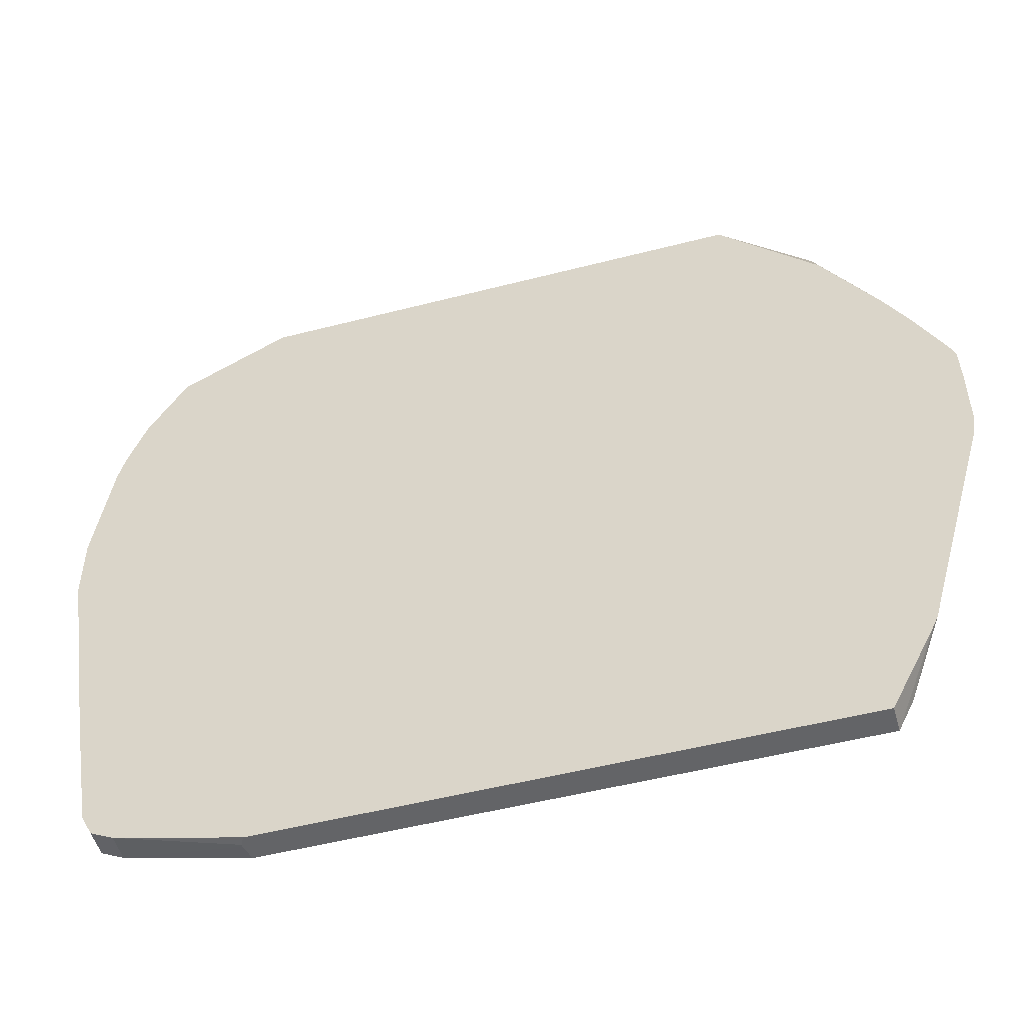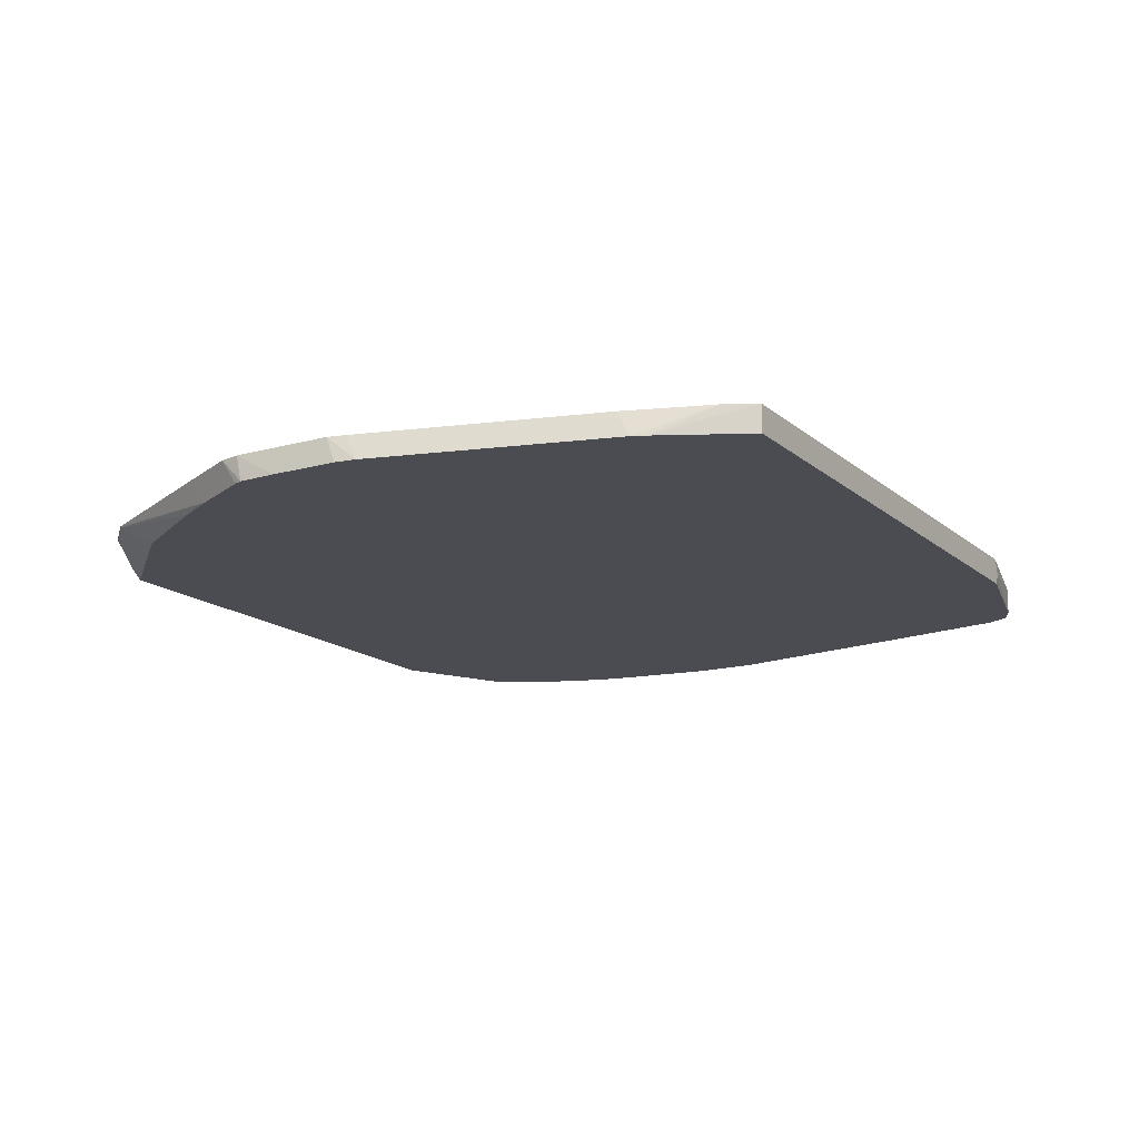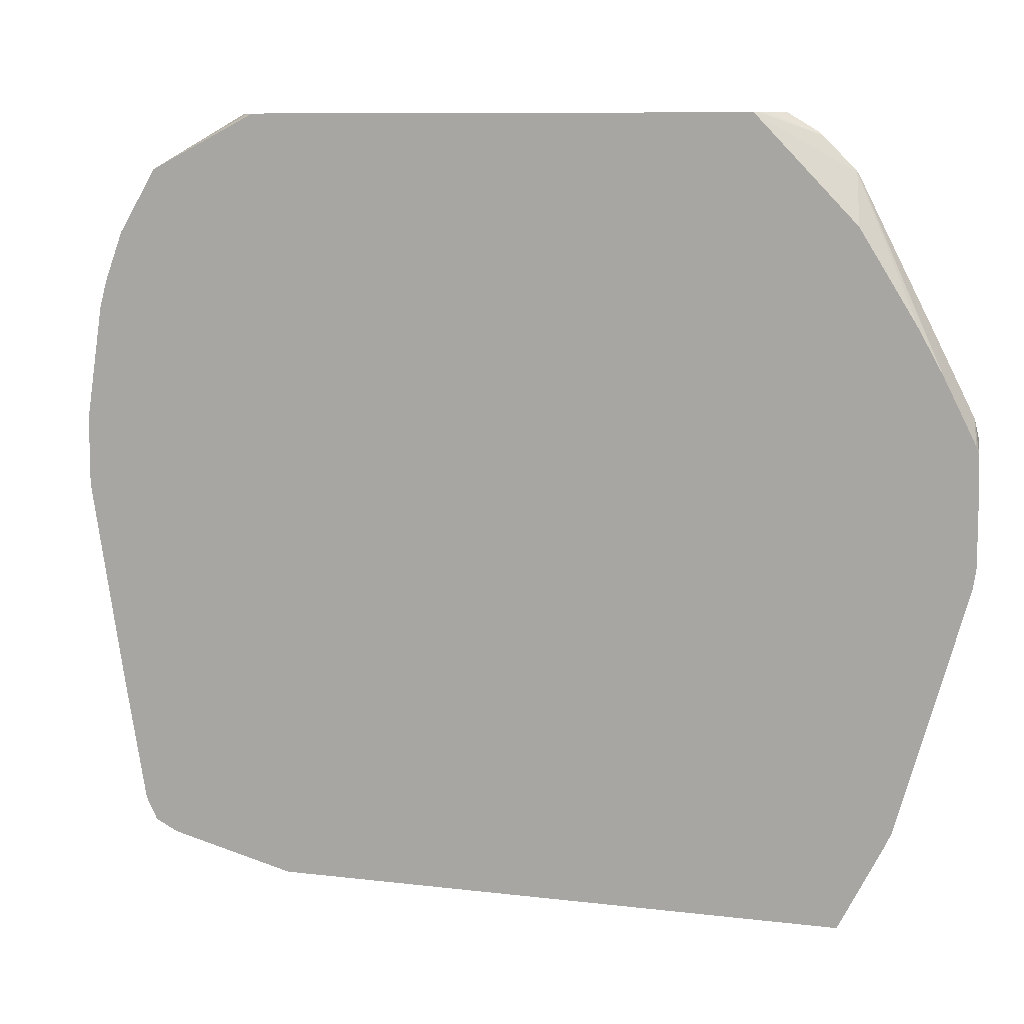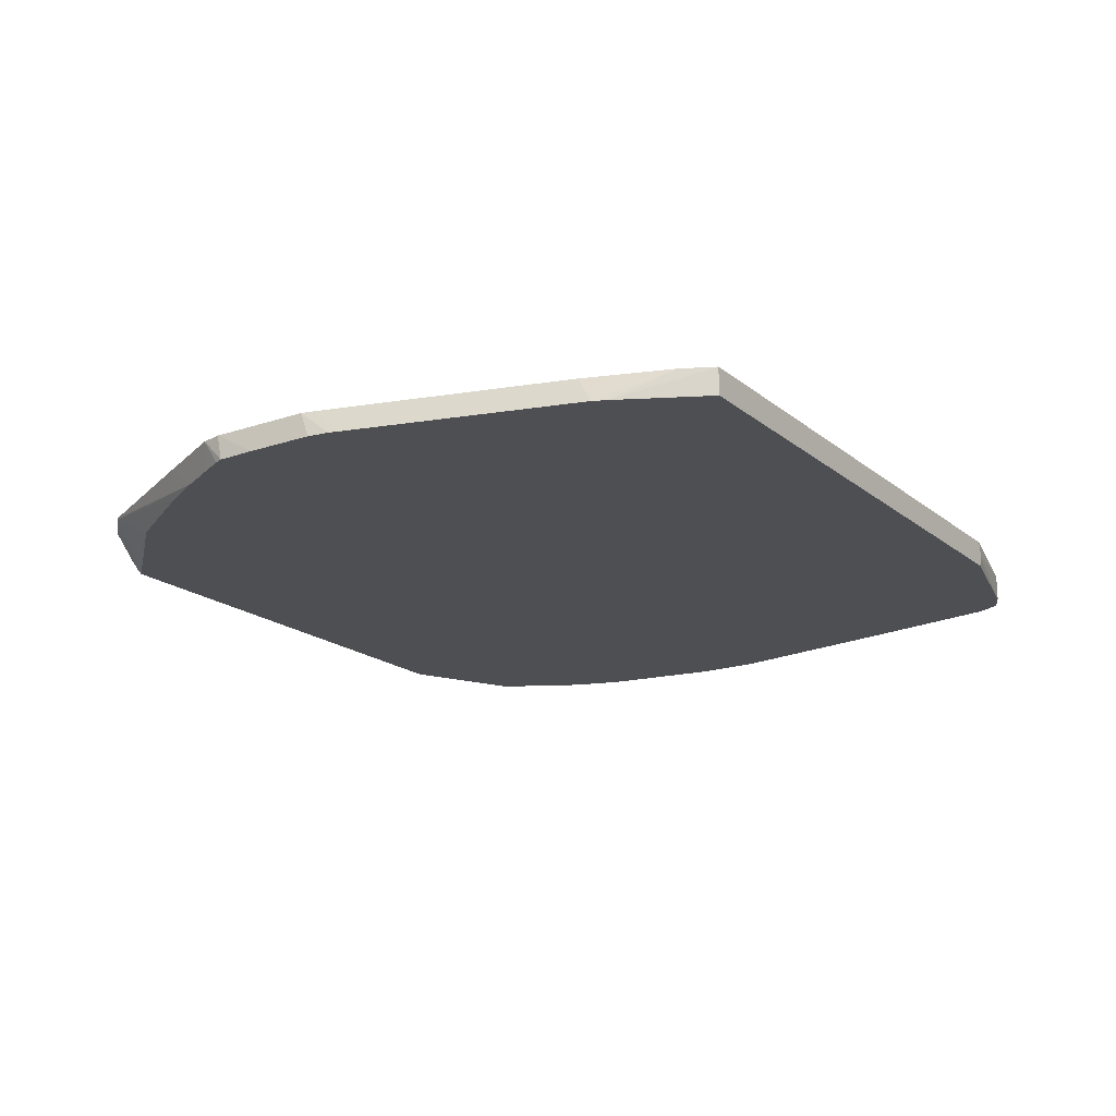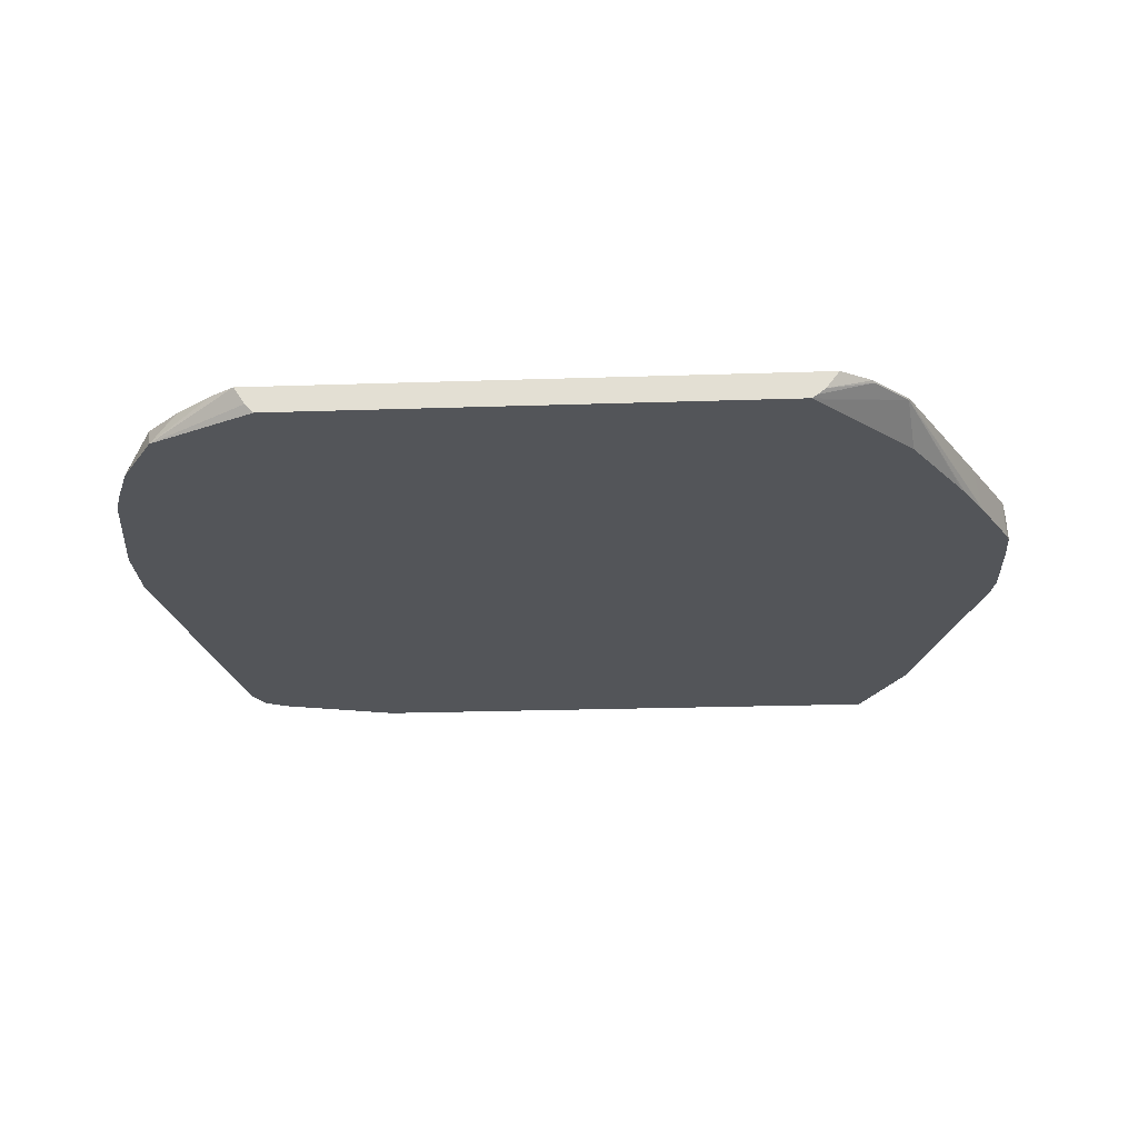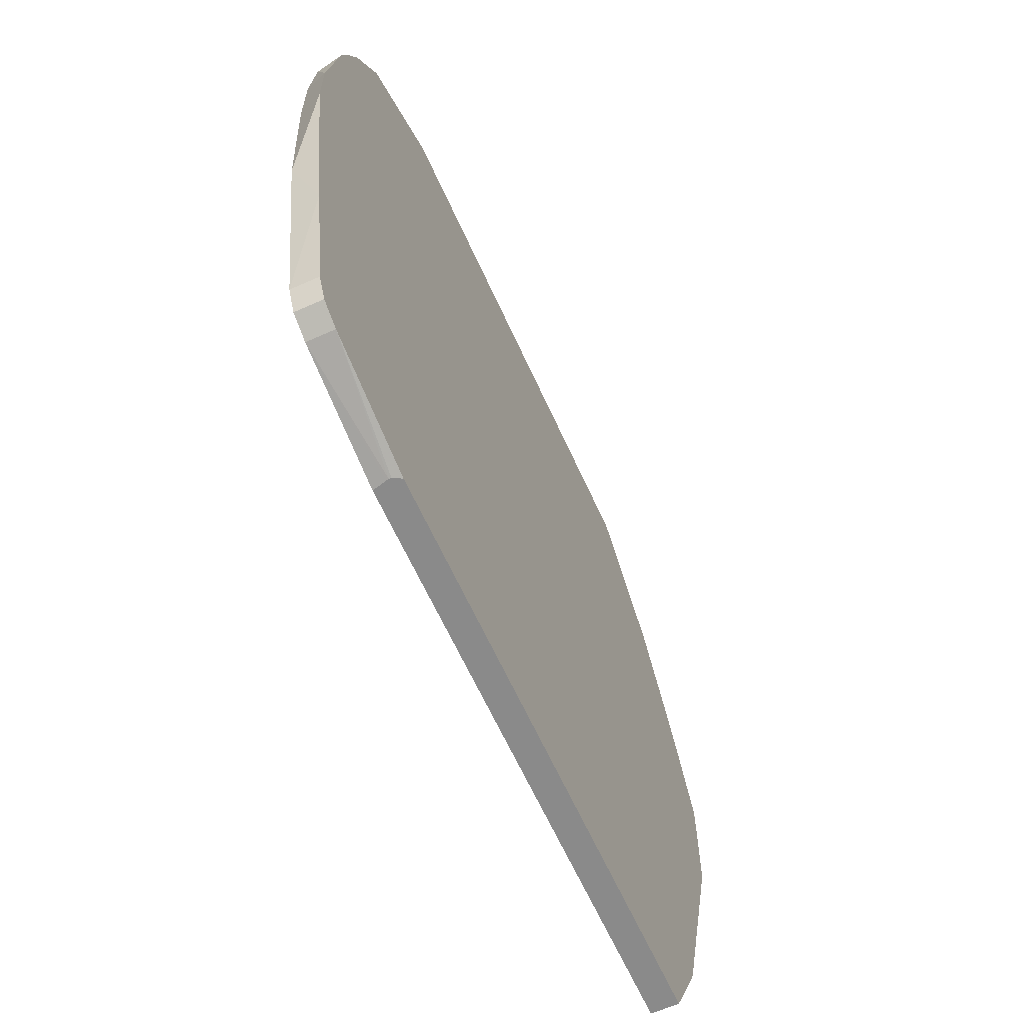
<metadata>
{"format":"obj","ext":"obj","renderer":"f3d","projection":"perspective","resolution":1024,"background":"white","views":[{"elev":-51.2,"azim":-164.3,"up":"+Y"},{"elev":-15.4,"azim":-59.3,"up":"+Z"},{"elev":9.2,"azim":-162.2,"up":"+Y"},{"elev":-18.2,"azim":-56.5,"up":"+Z"},{"elev":-24.4,"azim":-176.9,"up":"+Z"},{"elev":-63.4,"azim":114.3,"up":"+Y"}]}
</metadata>
<code>
v 0.2543 0.2605 0.2806
v 0.2745 0.2474 0.2806
v 0.3307 0.2131 0.2573
v 0.2445 0.2605 0.2652
v -0.2218 0.2605 0.2806
v 0.3059 0.2223 0.2806
v 0.2367 0.2605 0.2573
v 0.3084 0.2202 0.2806
v 0.3378 0.1908 0.2806
v 0.338 0.191 0.2793
v 0.3638 0.158 0.2573
v -0.2104 0.2605 0.2658
v -0.2485 0.2445 0.2806
v -0.1989 0.2605 0.2573
v 0.3671 0.132 0.2806
v 0.3675 0.1323 0.2793
v 0.3797 0.1151 0.2573
v -0.2037 0.2605 0.2605
v -0.2498 0.2425 0.2793
v -0.2512 0.2419 0.2806
v -0.2021 0.2572 0.2573
v -0.2792 0.2131 0.2793
v 0.3822 0.08819 0.2806
v 0.3859 0.09186 0.2573
v -0.2779 0.2151 0.2806
v -0.2856 0.1706 0.2573
v -0.2799 0.2127 0.2806
v -0.3325 0.09462 0.2573
v -0.3356 0.08944 0.2573
v -0.3552 0.05389 0.2573
v 0.3889 0.01598 0.2806
v 0.4006 -0.007375 0.2573
v -0.3443 0.0857 0.2806
v -0.3724 0.01958 0.2573
v -0.3488 0.07678 0.2806
v 0.3889 -0.05217 0.2806
v 0.4006 -0.06614 0.2573
v -0.3822 -2.871e-05 0.2573
v -0.3782 0.01801 0.2806
v 0.3822 -0.1763 0.2806
v 0.373 -0.236 0.2573
v -0.3849 -0.007375 0.2573
v -0.3822 -2.871e-05 0.2806
v 0.3528 -0.3528 0.2806
v 0.3528 -0.3528 0.2573
v -0.3859 -0.04043 0.2573
v -0.3822 -0.08818 0.2806
v 0.343 -0.3724 0.2806
v 0.343 -0.3724 0.2573
v -0.3859 -0.09914 0.2573
v -0.3829 -0.1176 0.2573
v -0.3783 -0.1035 0.2806
v 0.3233 -0.3822 0.2806
v 0.3233 -0.3822 0.2573
v -0.3241 -0.3233 0.2573
v -0.3195 -0.3092 0.2806
v 0.2148 -0.4096 0.2806
v 0.2178 -0.4096 0.2686
v 0.2183 -0.4096 0.2666
v 0.2181 -0.4096 0.2646
v 0.2143 -0.4096 0.2573
v -0.3187 -0.3352 0.2573
v -0.2939 -0.3822 0.2806
v -0.2802 -0.4096 0.2806
v -0.2802 -0.4096 0.2573
v -0.2842 -0.4018 0.2806
f 22 26 28
f 22 28 29
f 22 29 30
f 22 30 27
f 23 31 32
f 27 30 33
f 30 34 35
f 30 35 33
f 31 36 37
f 31 37 32
f 22 27 25
f 23 32 24
f 21 26 22
f 9 15 11
f 19 22 20
f 17 23 24
f 16 23 17
f 15 23 16
f 14 19 18
f 14 22 19
f 14 21 22
f 13 19 20
f 12 19 13
f 12 18 19
f 11 16 17
f 11 15 16
f 9 11 10
f 34 38 39
f 20 22 25
f 34 39 35
f 51 55 56
f 37 40 41
f 62 66 63
f 62 64 66
f 62 65 64
f 57 59 58
f 57 60 59
f 57 61 60
f 57 65 61
f 57 64 65
f 55 63 56
f 55 62 63
f 54 60 61
f 54 59 60
f 53 59 54
f 53 58 59
f 53 57 58
f 51 56 52
f 5 12 13
f 48 53 54
f 47 51 52
f 47 50 51
f 44 49 45
f 44 48 49
f 43 50 47
f 43 46 50
f 42 46 43
f 41 44 45
f 40 44 41
f 39 42 43
f 38 42 39
f 36 40 37
f 3 14 7
f 48 54 49
f 3 26 21
f 1 31 23
f 1 36 31
f 1 40 36
f 1 44 40
f 1 48 44
f 1 53 48
f 1 57 53
f 1 64 57
f 1 66 64
f 1 63 66
f 1 56 63
f 1 47 52
f 1 43 47
f 1 23 15
f 1 39 43
f 1 33 35
f 1 27 33
f 1 25 27
f 1 20 25
f 1 13 20
f 1 5 13
f 1 12 5
f 1 18 12
f 1 14 18
f 1 7 14
f 1 4 7
f 1 3 4
f 1 2 3
f 1 35 39
f 1 15 9
f 1 52 56
f 1 8 6
f 3 28 26
f 1 9 8
f 3 30 29
f 3 34 30
f 3 38 34
f 3 42 38
f 3 46 42
f 3 50 46
f 3 51 50
f 3 55 51
f 3 62 55
f 3 65 62
f 3 61 65
f 3 54 61
f 3 49 54
f 3 29 28
f 3 41 45
f 3 45 49
f 1 6 2
f 2 6 3
f 3 7 4
f 3 6 8
f 3 8 9
f 3 9 10
f 3 21 14
f 3 11 17
f 3 17 24
f 3 24 32
f 3 32 37
f 3 37 41
f 3 10 11

</code>
